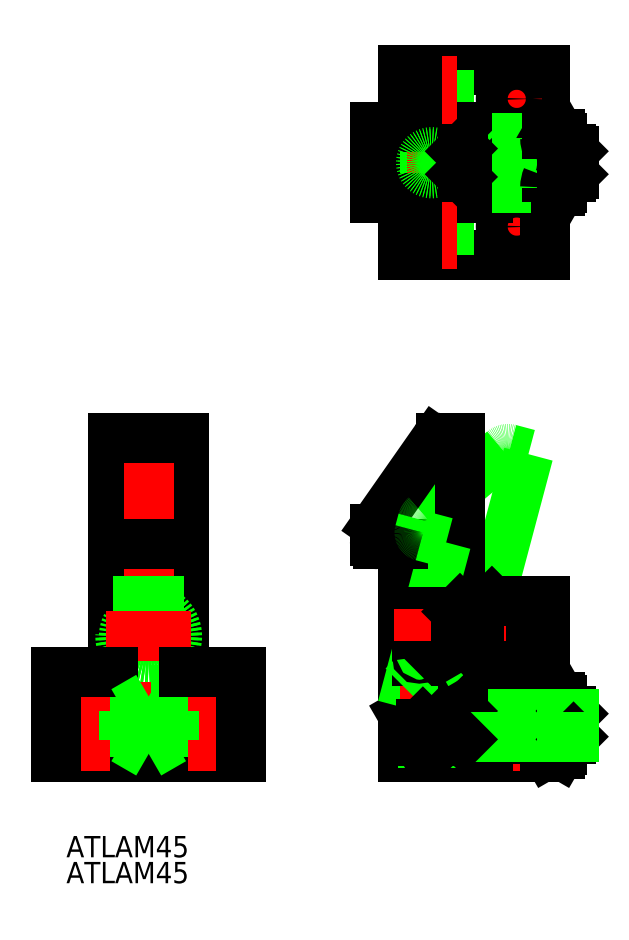
<metadata>
{"format":"dxf","ext":"dxf","renderer":"ezdxf+matplotlib","layout":"modelspace","background":"white","min_lineweight":24,"dpi":150}
</metadata>
<code>
0
SECTION
2
ENTITIES
0
LINE
8
0
10
5
20
40.5
30
0
11
5
21
-4.5
31
0
0
LINE
8
0
10
-5
20
40.5
30
0
11
-5
21
-4.5
31
0
0
LINE
8
CENTER
10
0
20
42.5
30
0
11
0
21
-6.5
31
0
0
CIRCLE
8
0
10
0
20
12.5
30
0
40
4
0
CIRCLE
8
0
10
0
20
0
30
0
40
3.5
0
CIRCLE
8
0
10
0
20
0
30
0
40
2
0
CIRCLE
8
0
10
0
20
0
30
0
40
1.621
0
CIRCLE
8
0
10
0
20
12.5
30
0
40
3.5
0
LINE
8
0
10
5
20
17.5
30
0
11
-5
21
17.5
31
0
0
LINE
8
CENTER
10
15
20
2.5
30
0
11
-15
21
2.5
31
0
0
LINE
8
0
10
13
20
0
30
0
11
-13
21
0
31
0
0
LINE
8
0
10
13
20
5
30
0
11
-13
21
5
31
0
0
LINE
8
0
10
5
20
25.5
30
0
11
-5
21
25.5
31
0
0
LINE
8
0
10
-13
20
-4.5
30
0
11
13
21
-4.5
31
0
0
LINE
8
0
10
5
20
-2
30
0
11
-5
21
-2
31
0
0
LINE
8
CENTER
10
5.5
20
-1.8e-15
30
0
11
-5.5
21
0
31
0
0
LINE
8
0
10
3.5
20
2.021
30
0
11
0
21
4.041
31
0
0
LINE
8
0
10
3.5
20
-2.021
30
0
11
0
21
-4.041
31
0
0
LINE
8
CENTER
10
6
20
12.5
30
0
11
-6
21
12.5
31
0
0
LINE
8
0
10
-6.75
20
7.5
30
0
11
-6.75
21
-4.5
31
0
0
LINE
8
0
10
-11.25
20
7.5
30
0
11
-11.25
21
-4.5
31
0
0
LINE
8
CENTER
10
-9
20
9.5
30
0
11
-9
21
-6.5
31
0
0
LINE
8
0
10
-13
20
7.5
30
0
11
-13
21
-4.5
31
0
0
LINE
8
0
10
-3.5
20
2.021
30
0
11
-3.5
21
-2.021
31
0
0
LINE
8
0
10
0
20
-4.041
30
0
11
-3.5
21
-2.021
31
0
0
LINE
8
0
10
-13
20
7.5
30
0
11
-5
21
7.5
31
0
0
LINE
8
0
10
0
20
4.041
30
0
11
-3.5
21
2.021
31
0
0
LINE
8
0
10
11.25
20
7.5
30
0
11
11.25
21
-4.5
31
0
0
LINE
8
0
10
6.75
20
7.5
30
0
11
6.75
21
-4.5
31
0
0
LINE
8
CENTER
10
9
20
9.5
30
0
11
9
21
-6.5
31
0
0
LINE
8
0
10
13
20
7.5
30
0
11
13
21
-4.5
31
0
0
LINE
8
0
10
3.5
20
2.021
30
0
11
3.5
21
-2.021
31
0
0
LINE
8
0
10
13
20
7.5
30
0
11
5
21
7.5
31
0
0
LINE
8
0
10
5
20
40.5
30
0
11
-5
21
40.5
31
0
0
LINE
8
0
10
53.51
20
38.19
30
0
11
42.57
21
-2.878
31
0
0
LINE
8
0
10
49.97
20
38.69
30
0
11
38.94
21
29.4
31
0
0
LINE
8
0
10
40.32
20
40.07
30
0
11
32.05
21
28.26
31
0
0
LINE
8
0
10
43.87
20
40.5
30
0
11
43.87
21
-2
31
0
0
LINE
8
0
10
53.59
20
14.4
30
0
11
38.14
21
14.4
31
0
0
LINE
8
CENTER
10
55.87
20
14.12
30
0
11
35.87
21
14.12
31
0
0
LINE
8
0
10
53.59
20
13.85
30
0
11
38.14
21
13.85
31
0
0
LINE
8
0
10
53.59
20
9.95
30
0
11
38.14
21
9.95
31
0
0
LINE
8
CENTER
10
55.87
20
9.675
30
0
11
35.87
21
9.675
31
0
0
LINE
8
0
10
53.59
20
9.4
30
0
11
38.14
21
9.4
31
0
0
LINE
8
0
10
55.87
20
-4.5
30
0
11
35.87
21
-4.5
31
0
0
LINE
8
CENTER
10
55.87
20
12.5
30
0
11
35.87
21
12.5
31
0
0
LINE
8
0
10
47.87
20
7.5
30
0
11
43.87
21
7.5
31
0
0
LINE
8
CENTER
10
61.87
20
0
30
0
11
41.87
21
0
31
0
0
ARC
8
0
10
39.87
20
2.5
30
0
40
2.5
50
302.4
51
237.6
0
LINE
8
0
10
35.73
20
2.528
30
0
11
36.78
21
-1.334
31
0
0
LINE
8
CENTER
10
39.87
20
7
30
0
11
39.87
21
-4.5
31
0
0
LINE
8
0
10
35.87
20
25.5
30
0
11
35.87
21
-4.5
31
0
0
LINE
8
0
10
43.87
20
-2
30
0
11
41.37
21
-2
31
0
0
LINE
8
0
10
42.57
20
-2.878
30
0
11
36.78
21
-1.334
31
0
0
ARC
8
0
10
39.87
20
2.5
30
0
40
2.5
50
237.6
51
302.4
0
LINE
8
0
10
41.1
20
-2.5
30
0
11
38.64
21
-2.5
31
0
0
LINE
8
0
10
41.1
20
0.5
30
0
11
38.64
21
0.5
31
0
0
LINE
8
0
10
38.37
20
0.5
30
0
11
38.37
21
0.2295
31
0
0
LINE
8
0
10
38.64
20
0.5
30
0
11
38.64
21
-2.5
31
0
0
LINE
8
0
10
35.87
20
1.464
30
0
11
37.87
21
-2
31
0
0
LINE
8
0
10
38.37
20
-2
30
0
11
37.87
21
-2
31
0
0
LINE
8
0
10
41.1
20
0.5
30
0
11
41.1
21
-2.5
31
0
0
LINE
8
0
10
41.37
20
0.5
30
0
11
41.37
21
0.2295
31
0
0
LINE
8
0
10
41.92
20
25.75
30
0
11
35.73
21
2.528
31
0
0
LINE
8
0
10
32.37
20
25.5
30
0
11
35.87
21
25.5
31
0
0
LINE
8
CENTER
10
44.37
20
2.5
30
0
11
35.37
21
2.5
31
0
0
LINE
8
0
10
31.87
20
27.68
30
0
11
31.87
21
26
31
0
0
ARC
8
0
10
32.37
20
26
30
0
40
0.5
50
180
51
270
0
ARC
8
0
10
32.87
20
27.68
30
0
40
1
50
145
51
180
0
LINE
8
0
10
44.92
20
7.881
30
0
11
39.61
21
9.296
31
0
0
LINE
8
0
10
46.72
20
14.65
30
0
11
41.41
21
16.06
31
0
0
LINE
8
0
10
43.37
20
9
30
0
11
37.87
21
9
31
0
0
LINE
8
0
10
43.37
20
16
30
0
11
37.87
21
16
31
0
0
LINE
8
0
10
43.87
20
7.5
30
0
11
37.87
21
7.5
31
0
0
LINE
8
CENTER
10
38.14
20
7.4
30
0
11
38.14
21
11.95
31
0
0
LINE
8
0
10
41.41
20
16.06
30
0
11
39.61
21
9.296
31
0
0
LINE
8
0
10
37.87
20
16
30
0
11
37.87
21
9
31
0
0
LINE
8
0
10
37.87
20
7.5
30
0
11
35.87
21
5.5
31
0
0
CIRCLE
8
0
10
38.14
20
9.675
30
0
40
0.275
0
CIRCLE
8
0
10
38.14
20
14.12
30
0
40
0.275
0
LINE
8
CENTER
10
38.14
20
16.4
30
0
11
38.14
21
11.85
31
0
0
LINE
8
0
10
46.72
20
14.65
30
0
11
44.92
21
7.881
31
0
0
LINE
8
0
10
43.37
20
16
30
0
11
43.37
21
9
31
0
0
LINE
8
0
10
43.87
20
8.5
30
0
11
43.37
21
9
31
0
0
LINE
8
0
10
45.28
20
7.269
30
0
11
44.92
21
7.881
31
0
0
LINE
8
0
10
43.87
20
16.5
30
0
11
43.37
21
16
31
0
0
LINE
8
0
10
47.33
20
15
30
0
11
46.72
21
14.65
31
0
0
LINE
8
0
10
38.54
20
26.66
30
0
11
41.92
21
25.75
31
0
0
ARC
8
0
10
39.58
20
28.64
30
0
40
1
50
130.1
51
165.1
0
LINE
8
0
10
38.62
20
28.9
30
0
11
38.18
21
27.27
31
0
0
ARC
8
0
10
38.67
20
27.14
30
0
40
0.5
50
165.1
51
255.1
0
LINE
8
0
10
54.12
20
7.5
30
0
11
54.12
21
-4.5
31
0
0
LINE
8
0
10
49.62
20
7.5
30
0
11
49.62
21
-4.5
31
0
0
ARC
8
0
10
62.55
20
0
30
0
40
6.687
50
162.4
51
197.6
0
ARC
8
0
10
51.58
20
0
30
0
40
6.687
50
342.4
51
17.59
0
LINE
8
CENTER
10
51.87
20
9.5
30
0
11
51.87
21
-6.5
31
0
0
LINE
8
0
10
47.87
20
17
30
0
11
47.87
21
2
31
0
0
LINE
8
0
10
55.87
20
17.5
30
0
11
55.87
21
-4.5
31
0
0
LINE
8
0
10
58.27
20
3.5
30
0
11
58.27
21
-3.5
31
0
0
LINE
8
0
10
47.87
20
-2
30
0
11
47.87
21
-4.5
31
0
0
LINE
8
0
10
57.95
20
-4.041
30
0
11
56.18
21
-4.041
31
0
0
LINE
8
0
10
57.95
20
-2.021
30
0
11
56.18
21
-2.021
31
0
0
ARC
8
0
10
59.87
20
-3.572
30
0
40
4
50
157.2
51
179
0
LINE
8
0
10
56.18
20
-4.041
30
0
11
55.87
21
-3.5
31
0
0
ARC
8
0
10
54.27
20
-3.572
30
0
40
4
50
1.038
51
22.83
0
LINE
8
0
10
57.95
20
-4.041
30
0
11
58.27
21
-3.5
31
0
0
CIRCLE
8
0
10
53.59
20
14.12
30
0
40
0.275
0
CIRCLE
8
0
10
53.59
20
9.675
30
0
40
0.275
0
LINE
8
0
10
48.37
20
9
30
0
11
53.87
21
9
31
0
0
LINE
8
0
10
48.37
20
16
30
0
11
53.87
21
16
31
0
0
LINE
8
0
10
55.87
20
7.5
30
0
11
47.87
21
7.5
31
0
0
LINE
8
CENTER
10
53.59
20
7.4
30
0
11
53.59
21
11.95
31
0
0
LINE
8
0
10
48.37
20
16
30
0
11
48.37
21
9
31
0
0
LINE
8
0
10
48.37
20
9
30
0
11
47.87
21
8.5
31
0
0
LINE
8
0
10
48.37
20
16
30
0
11
47.87
21
16.5
31
0
0
LINE
8
CENTER
10
53.59
20
16.4
30
0
11
53.59
21
11.85
31
0
0
LINE
8
0
10
53.87
20
16
30
0
11
53.87
21
9
31
0
0
LINE
8
0
10
57.95
20
4.041
30
0
11
56.18
21
4.041
31
0
0
LINE
8
0
10
57.95
20
2.021
30
0
11
56.18
21
2.021
31
0
0
LINE
8
0
10
56.18
20
4.041
30
0
11
55.87
21
3.5
31
0
0
ARC
8
0
10
59.87
20
3.572
30
0
40
4
50
181
51
202.8
0
ARC
8
0
10
54.27
20
3.572
30
0
40
4
50
337.2
51
359
0
LINE
8
0
10
57.95
20
4.041
30
0
11
58.27
21
3.5
31
0
0
LINE
8
0
10
55.87
20
17.5
30
0
11
48.37
21
17.5
31
0
0
LINE
8
0
10
48.37
20
17.5
30
0
11
47.87
21
17
31
0
0
LINE
8
CENTER
10
61.87
20
79.26
30
0
11
29.87
21
79.26
31
0
0
LINE
8
0
10
47.87
20
81.26
30
0
11
44.25
21
81.26
31
0
0
LINE
8
0
10
47.87
20
80.88
30
0
11
43.87
21
80.88
31
0
0
LINE
8
0
10
47.87
20
77.64
30
0
11
43.87
21
77.64
31
0
0
LINE
8
0
10
47.87
20
77.26
30
0
11
44.25
21
77.26
31
0
0
LINE
8
CENTER
10
56.12
20
70.26
30
0
11
47.62
21
70.26
31
0
0
LINE
8
0
10
55.87
20
92.26
30
0
11
35.87
21
92.26
31
0
0
LINE
8
0
10
55.87
20
84.26
30
0
11
31.87
21
84.26
31
0
0
LINE
8
0
10
55.87
20
74.26
30
0
11
31.87
21
74.26
31
0
0
LINE
8
0
10
55.87
20
66.26
30
0
11
35.87
21
66.26
31
0
0
LINE
8
CENTER
10
56.12
20
88.26
30
0
11
47.62
21
88.26
31
0
0
LINE
8
0
10
35.87
20
74.26
30
0
11
35.87
21
84.26
31
0
0
LINE
8
0
10
42.37
20
92.26
30
0
11
42.37
21
66.26
31
0
0
LINE
8
0
10
37.37
20
92.26
30
0
11
37.37
21
66.26
31
0
0
LINE
8
0
10
43.87
20
84.26
30
0
11
43.87
21
74.26
31
0
0
LINE
8
0
10
31.87
20
84.26
30
0
11
31.87
21
74.26
31
0
0
LINE
8
CENTER
10
39.87
20
94.26
30
0
11
39.87
21
64.26
31
0
0
LINE
8
0
10
43.87
20
40.5
30
0
11
41.14
21
40.5
31
0
0
ARC
8
0
10
41.14
20
39.5
30
0
40
1
50
90
51
145
0
LINE
8
0
10
37.87
20
74.26
30
0
11
37.87
21
66.26
31
0
0
LINE
8
0
10
35.87
20
74.26
30
0
11
35.87
21
66.26
31
0
0
LINE
8
0
10
37.87
20
84.26
30
0
11
37.87
21
92.26
31
0
0
LINE
8
0
10
35.87
20
84.26
30
0
11
35.87
21
92.26
31
0
0
LINE
8
0
10
56.18
20
75.22
30
0
11
55.87
21
75.76
31
0
0
LINE
8
0
10
57.95
20
75.22
30
0
11
58.27
21
75.76
31
0
0
LINE
8
0
10
48.37
20
75.76
30
0
11
47.87
21
75.26
31
0
0
LINE
8
0
10
48.37
20
84.26
30
0
11
48.37
21
74.26
31
0
0
LINE
8
CENTER
10
51.87
20
66.01
30
0
11
51.87
21
74.51
31
0
0
LINE
8
0
10
55.87
20
92.26
30
0
11
55.87
21
66.26
31
0
0
LINE
8
0
10
47.87
20
84.26
30
0
11
47.87
21
74.26
31
0
0
ARC
8
0
10
50.62
20
37.93
30
0
40
1
50
75.09
51
130.1
0
LINE
8
0
10
53.51
20
38.19
30
0
11
50.87
21
38.89
31
0
0
CIRCLE
8
0
10
51.87
20
70.26
30
0
40
2.25
0
LINE
8
0
10
57.95
20
75.22
30
0
11
56.18
21
75.22
31
0
0
LINE
8
0
10
58.27
20
77.26
30
0
11
59.49
21
77.26
31
0
0
LINE
8
0
10
58.27
20
77.64
30
0
11
59.87
21
77.64
31
0
0
LINE
8
0
10
58.27
20
81.26
30
0
11
59.49
21
81.26
31
0
0
LINE
8
0
10
58.27
20
80.88
30
0
11
59.87
21
80.88
31
0
0
LINE
8
CENTER
10
51.87
20
92.51
30
0
11
51.87
21
84.01
31
0
0
CIRCLE
8
0
10
51.87
20
88.26
30
0
40
2.25
0
LINE
8
0
10
48.37
20
82.76
30
0
11
53.87
21
82.76
31
0
0
LINE
8
0
10
48.37
20
75.76
30
0
11
53.87
21
75.76
31
0
0
LINE
8
0
10
48.37
20
82.76
30
0
11
47.87
21
83.26
31
0
0
LINE
8
0
10
56.18
20
83.3
30
0
11
55.87
21
82.76
31
0
0
LINE
8
0
10
57.95
20
83.3
30
0
11
58.27
21
82.76
31
0
0
LINE
8
0
10
57.95
20
81.28
30
0
11
56.18
21
81.28
31
0
0
LINE
8
0
10
57.95
20
77.24
30
0
11
56.18
21
77.24
31
0
0
ARC
8
0
10
62.55
20
79.26
30
0
40
6.687
50
162.4
51
197.6
0
LINE
8
0
10
53.87
20
82.76
30
0
11
53.87
21
75.76
31
0
0
ARC
8
0
10
59.87
20
75.69
30
0
40
4
50
157.2
51
179
0
ARC
8
0
10
59.87
20
82.83
30
0
40
4
50
181
51
202.8
0
ARC
8
0
10
51.58
20
79.26
30
0
40
6.687
50
342.4
51
17.59
0
LINE
8
0
10
58.27
20
82.76
30
0
11
58.27
21
75.76
31
0
0
ARC
8
0
10
54.27
20
75.69
30
0
40
4
50
1.038
51
22.83
0
ARC
8
0
10
54.27
20
82.83
30
0
40
4
50
337.2
51
359
0
LINE
8
0
10
57.95
20
83.3
30
0
11
56.18
21
83.3
31
0
0
LINE
8
0
10
59.87
20
80.88
30
0
11
59.87
21
77.64
31
0
0
CIRCLE
8
0
10
39.87
20
79.26
30
0
40
1.5
0
CIRCLE
8
0
10
39.87
20
79.26
30
0
40
1.23
0
LINE
8
0
10
43.87
20
80.88
30
0
11
44.25
21
81.26
31
0
0
LINE
8
0
10
43.87
20
77.64
30
0
11
44.25
21
77.26
31
0
0
LINE
8
0
10
44.25
20
81.26
30
0
11
44.25
21
77.26
31
0
0
LINE
8
0
10
59.87
20
80.88
30
0
11
59.49
21
81.26
31
0
0
LINE
8
0
10
59.87
20
77.64
30
0
11
59.49
21
77.26
31
0
0
LINE
8
0
10
59.49
20
81.26
30
0
11
59.49
21
77.26
31
0
0
LINE
8
0
10
55.87
20
2
30
0
11
44.25
21
2
31
0
0
LINE
8
0
10
55.87
20
1.621
30
0
11
43.87
21
1.621
31
0
0
LINE
8
0
10
44.25
20
2
30
0
11
44.25
21
-2
31
0
0
LINE
8
0
10
43.87
20
1.621
30
0
11
44.25
21
2
31
0
0
LINE
8
0
10
55.87
20
-2
30
0
11
44.25
21
-2
31
0
0
LINE
8
0
10
55.87
20
-1.621
30
0
11
43.87
21
-1.621
31
0
0
LINE
8
0
10
43.87
20
-1.621
30
0
11
44.25
21
-2
31
0
0
LINE
8
0
10
59.87
20
1.621
30
0
11
59.87
21
-1.621
31
0
0
LINE
8
0
10
59.49
20
2
30
0
11
59.49
21
-2
31
0
0
LINE
8
0
10
58.27
20
2
30
0
11
59.49
21
2
31
0
0
LINE
8
0
10
59.87
20
1.621
30
0
11
59.49
21
2
31
0
0
LINE
8
0
10
58.27
20
1.621
30
0
11
59.87
21
1.621
31
0
0
LINE
8
0
10
58.27
20
-2
30
0
11
59.49
21
-2
31
0
0
LINE
8
0
10
59.87
20
-1.621
30
0
11
59.49
21
-2
31
0
0
LINE
8
0
10
58.27
20
-1.621
30
0
11
59.87
21
-1.621
31
0
0
LINE
8
0
10
38.64
20
0.5
30
0
11
38.37
21
0.2295
31
0
0
LINE
8
0
10
41.1
20
0.5
30
0
11
41.37
21
0.2295
31
0
0
LINE
8
0
10
38.64
20
-2.5
30
0
11
38.37
21
-2.23
31
0
0
LINE
8
0
10
41.1
20
-2.5
30
0
11
41.37
21
-2.23
31
0
0
LINE
8
0
10
38.37
20
0.2295
30
0
11
41.37
21
0.2295
31
0
0
LINE
8
0
10
38.37
20
-2.23
30
0
11
41.37
21
-2.23
31
0
0
LINE
8
0
10
38.37
20
0.2295
30
0
11
38.37
21
-2.23
31
0
0
LINE
8
0
10
41.37
20
0.2295
30
0
11
41.37
21
-2.23
31
0
0
INSERT
8
0
2
*U2
10
0
20
0
30
0
0
INSERT
8
0
2
*U3
10
0
20
0
30
0
0
LINE
8
0
10
55.87
20
16
30
0
11
55.87
21
9
31
0
0
ENDSEC
0
EOF

</code>
